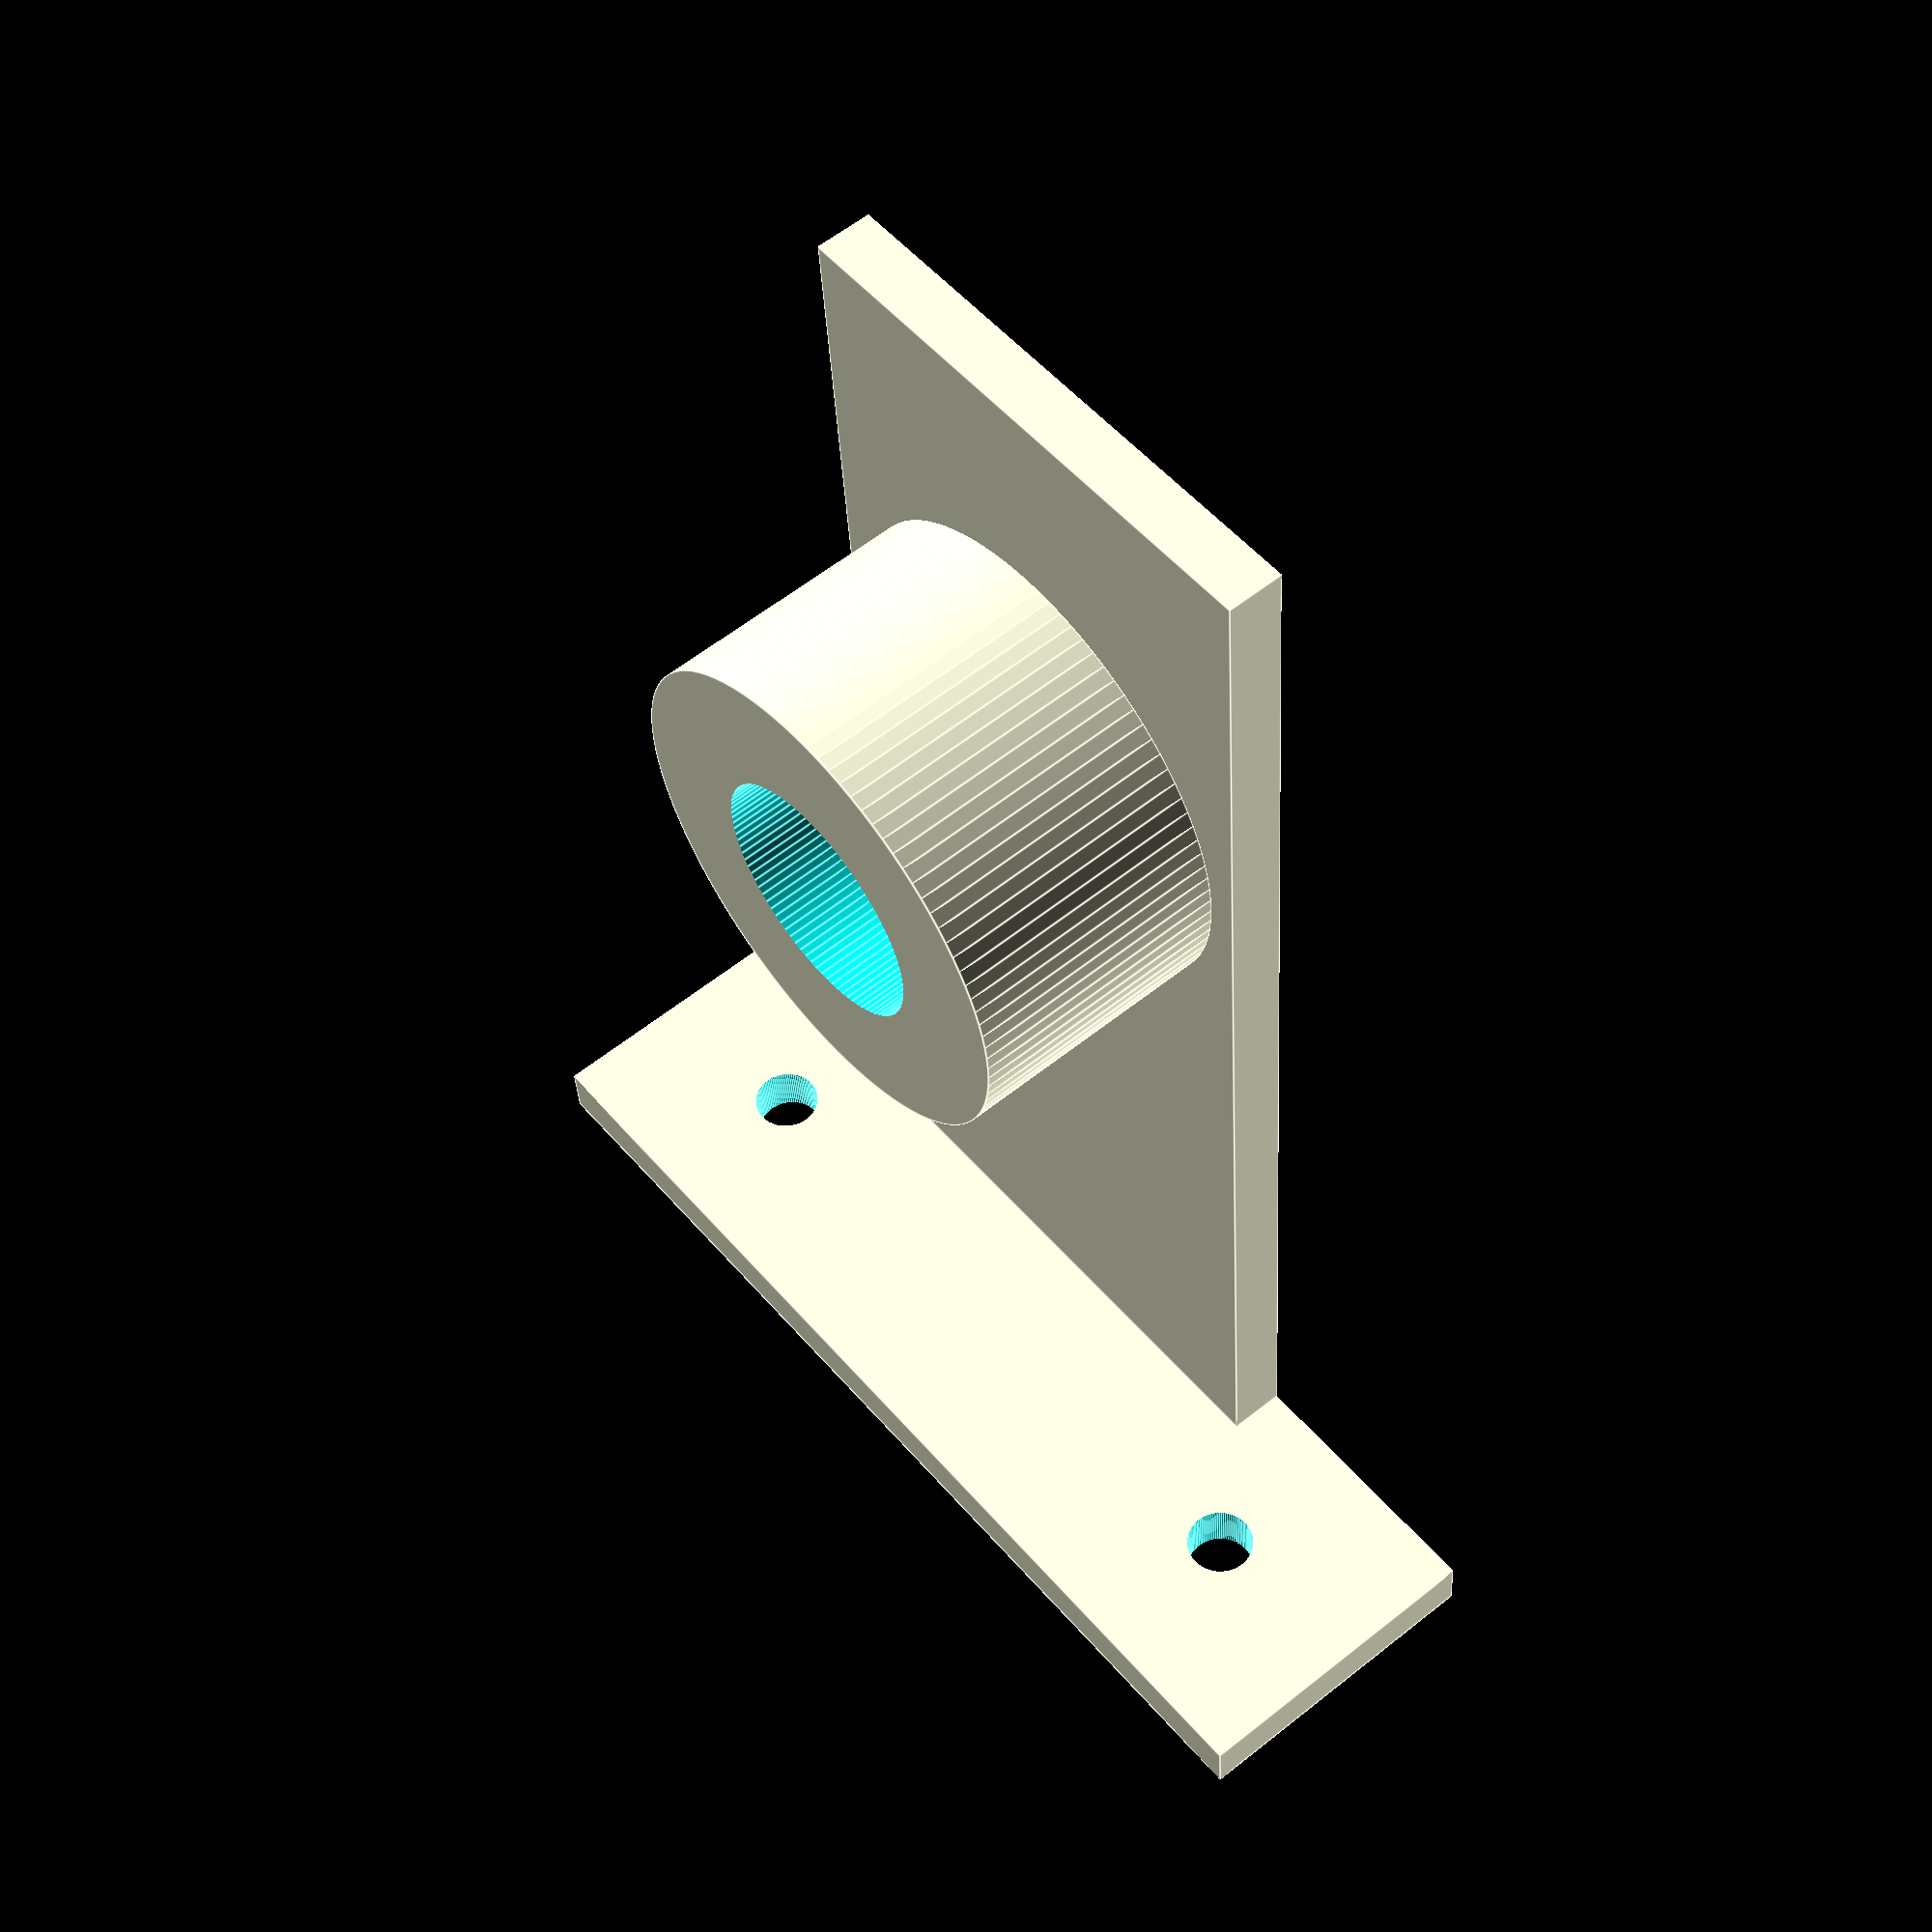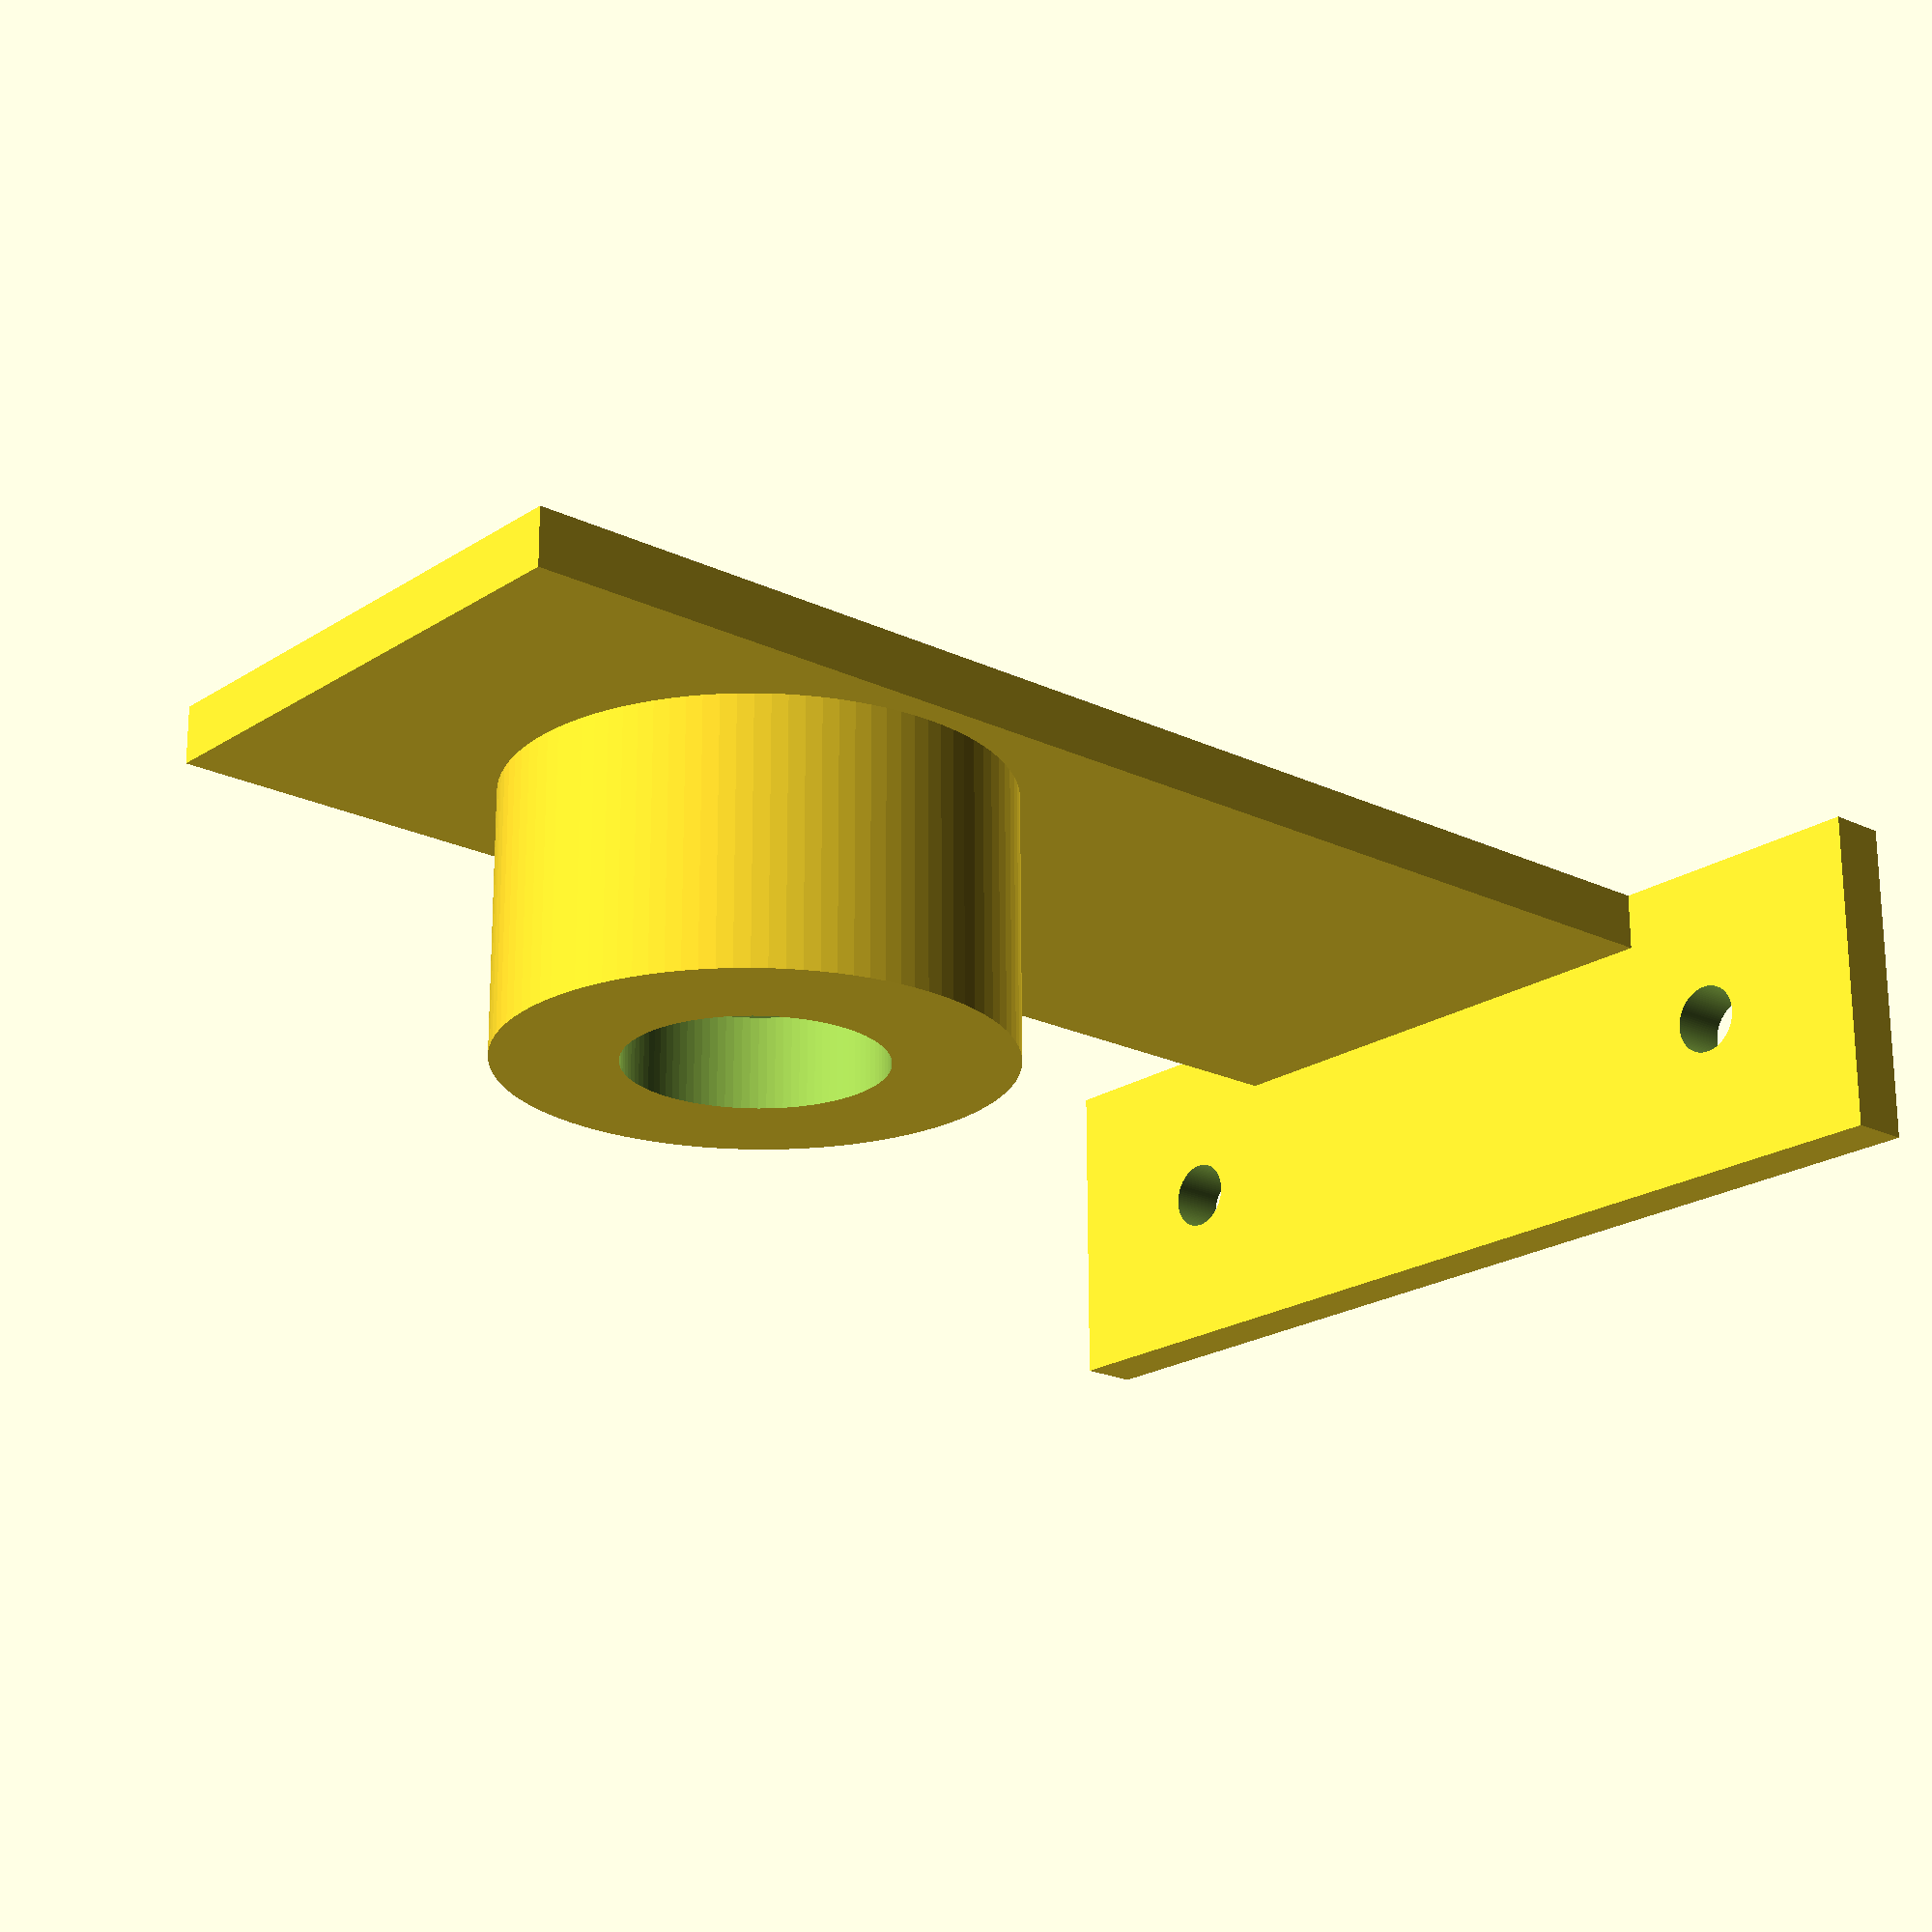
<openscad>
// Andre Betz
// github@AndreBetz.de
// Halterung fuer Gegendruckfueller an einem Bohrmaschinenstaender
// Zwieselbrau.de

BohrHalterungD      = 43;
BohrHalterungH      = 23;
BohrHalterungRandD  = 5;
BohrHalterungRandH  = 5;
GegendruckFuellerD  = 10;
GrundplatteAbstand  = 80;
SchraubeD           = 6;
StopfenD            = 22; // durchmeser im GDA
GasAuslassH         = 44; //laenge gas ablass
StopfenH            = 26; //gummistopfen laenge
StopfenInline = StopfenH - (GasAuslassH - (BohrHalterungH + BohrHalterungRandH) );

$fn=100;

echo (StopfenInline);
difference()
{
    union()
    {
//        cylinder(h=BohrHalterungRandH,r=(BohrHalterungRandD+BohrHalterungD)/2,center=false);
        translate([0,0,BohrHalterungRandH]) cylinder(h=BohrHalterungH,r=BohrHalterungD/2,center=false);
//        translate([-(BohrHalterungD+BohrHalterungRandD)/2,0,0]) cube([BohrHalterungD+BohrHalterungRandD,GrundplatteAbstand,BohrHalterungRandH]);        
        translate([-(BohrHalterungD+BohrHalterungRandD)/2,-GrundplatteAbstand/2,0]) cube([BohrHalterungD+BohrHalterungRandD,GrundplatteAbstand+GrundplatteAbstand/2,BohrHalterungRandH]);        
        translate([-(BohrHalterungD+BohrHalterungRandD),GrundplatteAbstand,0]) cube([(BohrHalterungD+BohrHalterungRandD)*2,BohrHalterungRandH,BohrHalterungH+BohrHalterungRandH]);
        
    }
    translate([0,0,-1])
        cylinder(h=BohrHalterungH+BohrHalterungH+2,r=GegendruckFuellerD/2,center=false);
    translate([0,0,-1])
        cylinder(h=BohrHalterungRandH+2,r=SchraubeD/2,center=false);
    translate([(BohrHalterungD+BohrHalterungRandD)*2/3,GrundplatteAbstand-1,(BohrHalterungH+BohrHalterungRandH)/2])
        rotate([-90,0,0])
            cylinder(h=BohrHalterungRandH+2,r=SchraubeD/2,center=false);
    translate([-(BohrHalterungD+BohrHalterungRandD)*2/3,GrundplatteAbstand-1,(BohrHalterungH+BohrHalterungRandH)/2])
        rotate([-90,0,0])
            cylinder(h=BohrHalterungRandH+2,r=SchraubeD/2,center=false);
    // damit wird der Hub verringert.
    // ich hab einen Hub von 55mm
    //translate([0,0,-1]) cylinder(h=StopfenInline+2,r=StopfenD/2,center=false);
    translate([0,0,BohrHalterungRandH+BohrHalterungH-StopfenInline+2]) cylinder(h=StopfenInline+2,r=StopfenD/2,center=false);
}

</openscad>
<views>
elev=301.3 azim=175.5 roll=50.5 proj=p view=edges
elev=291.0 azim=130.9 roll=359.8 proj=p view=solid
</views>
